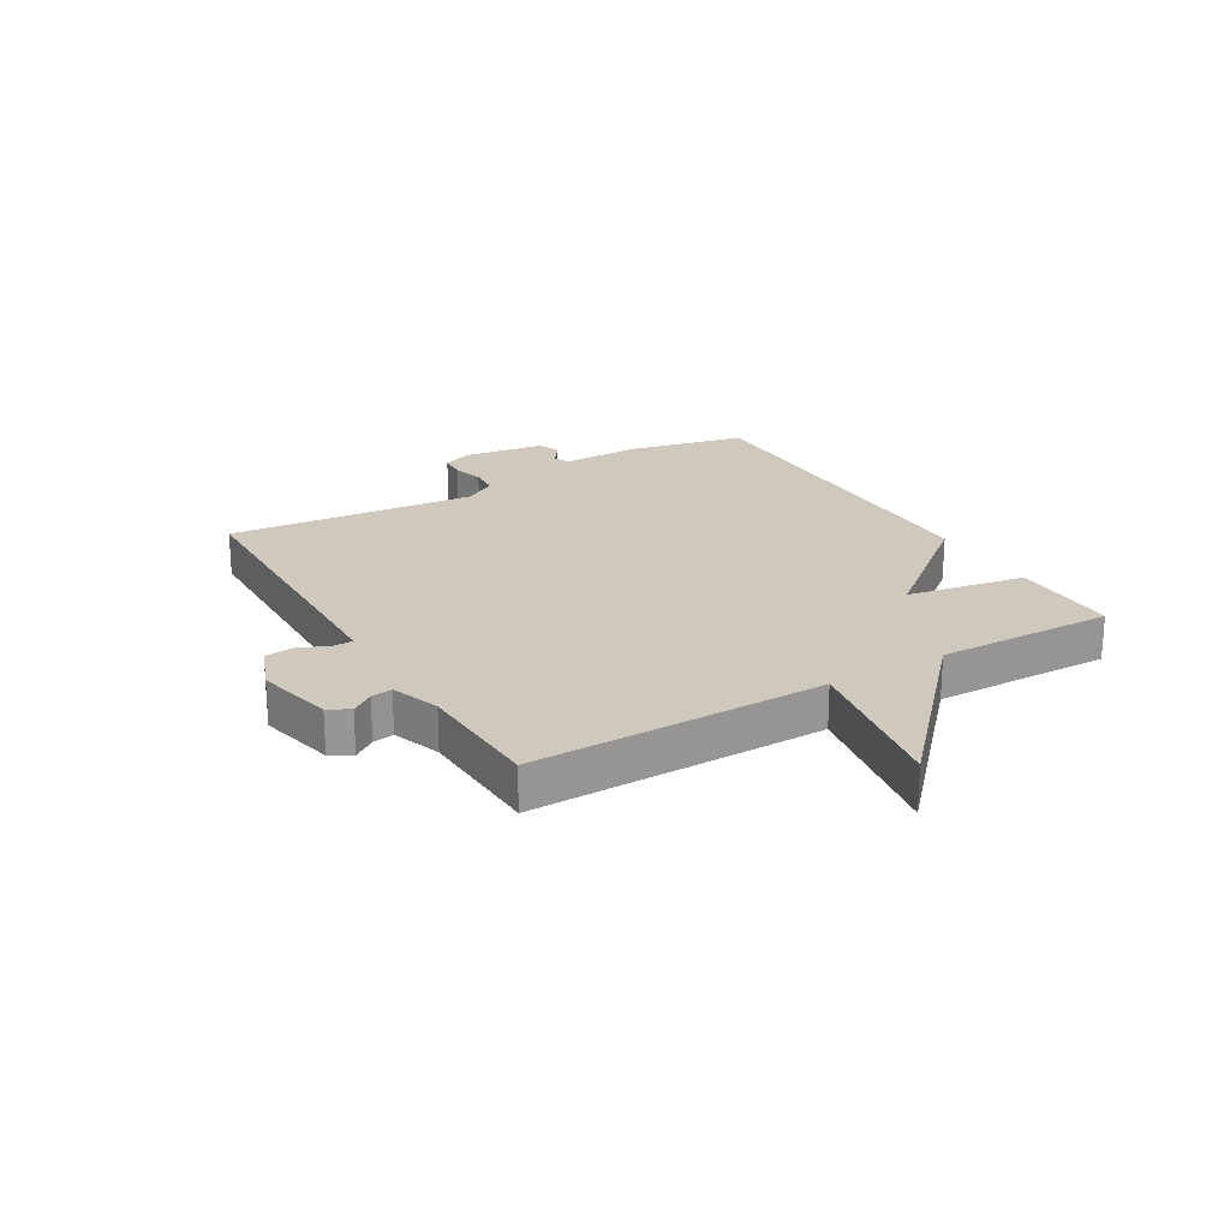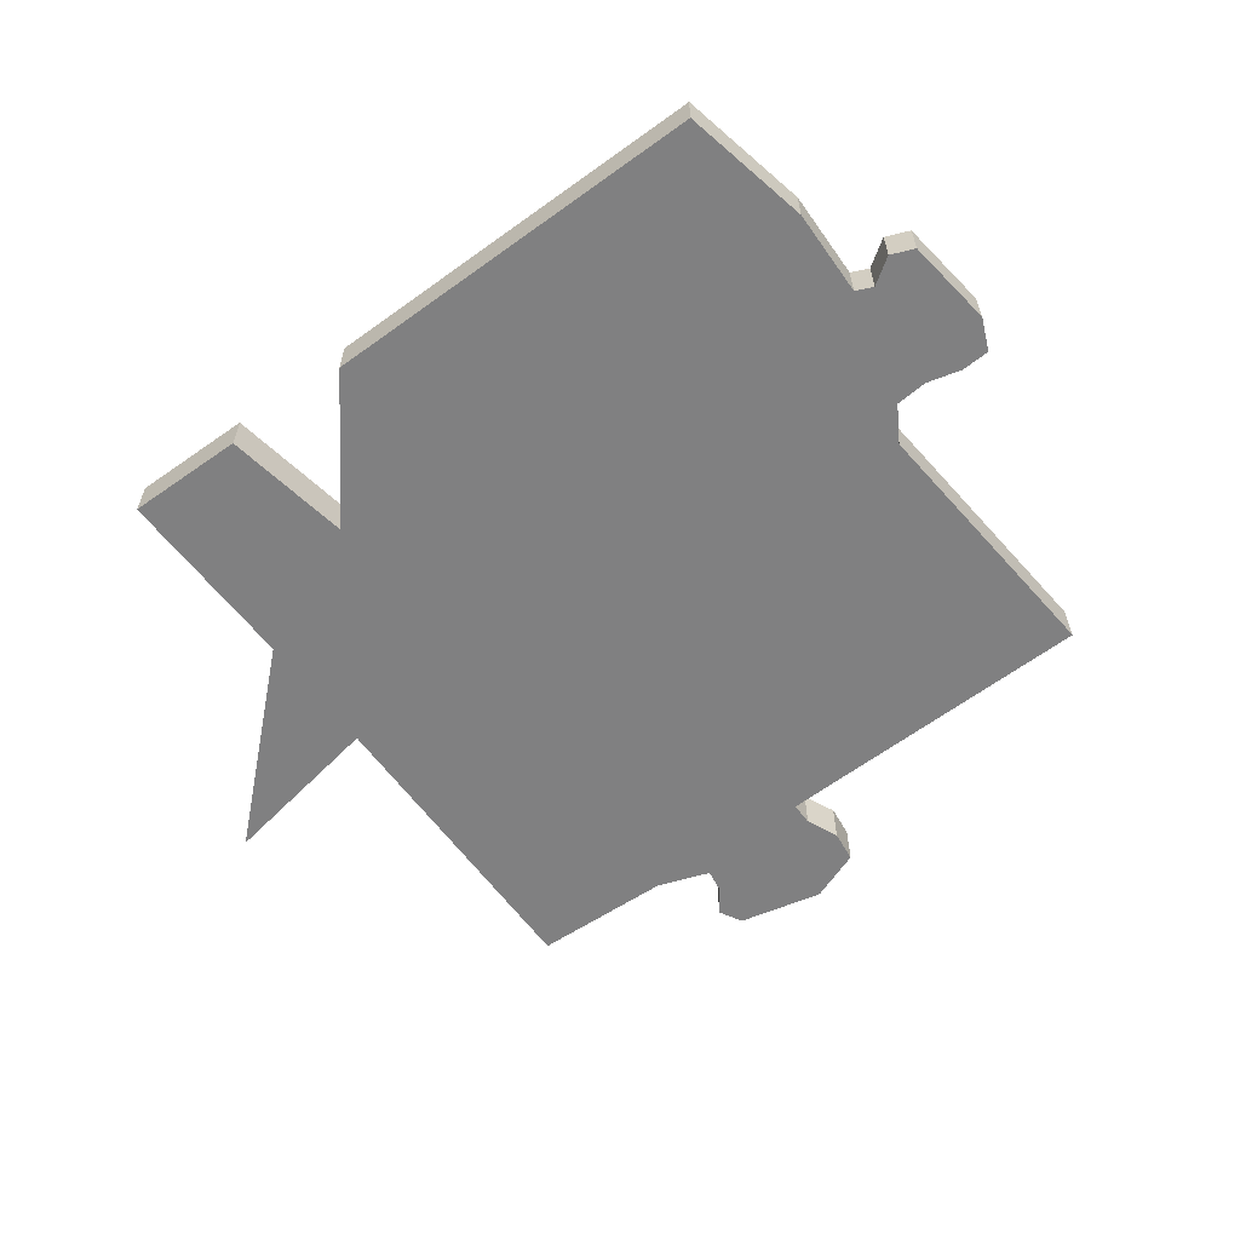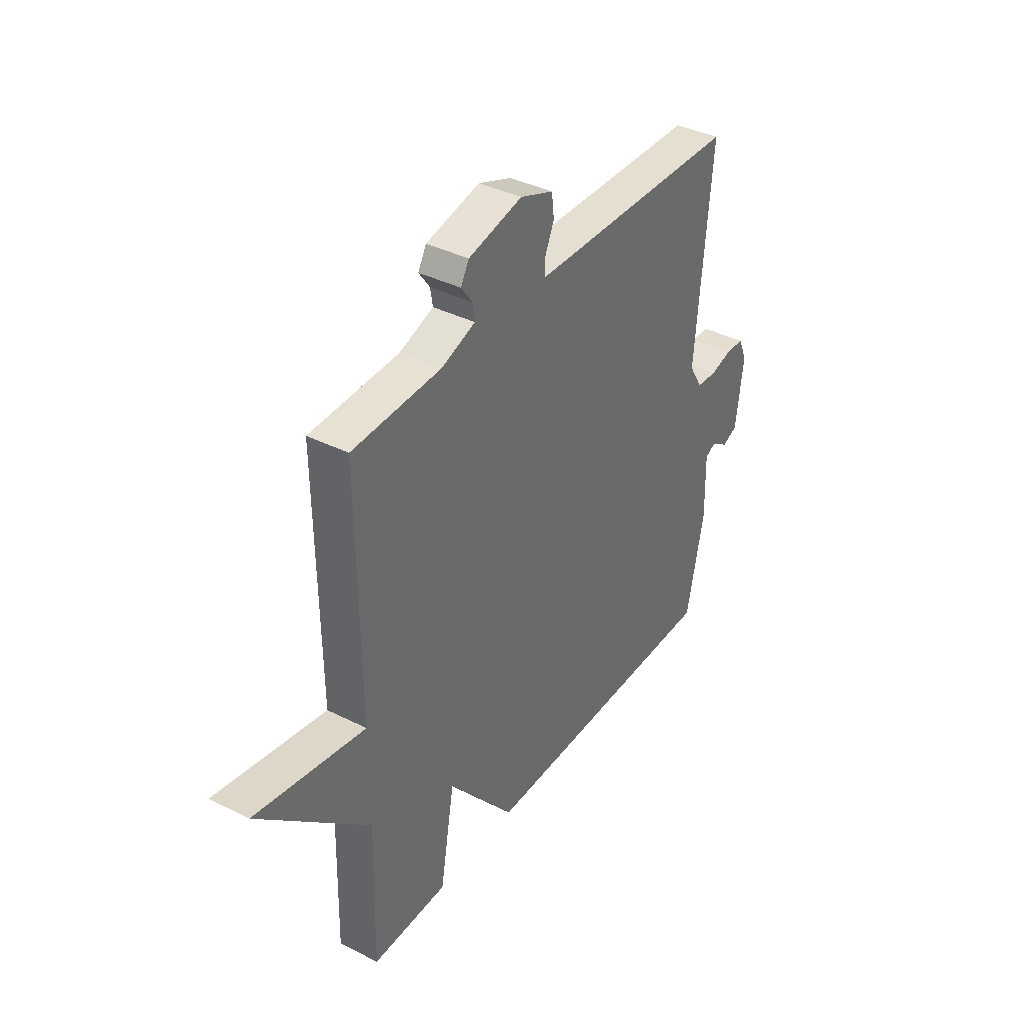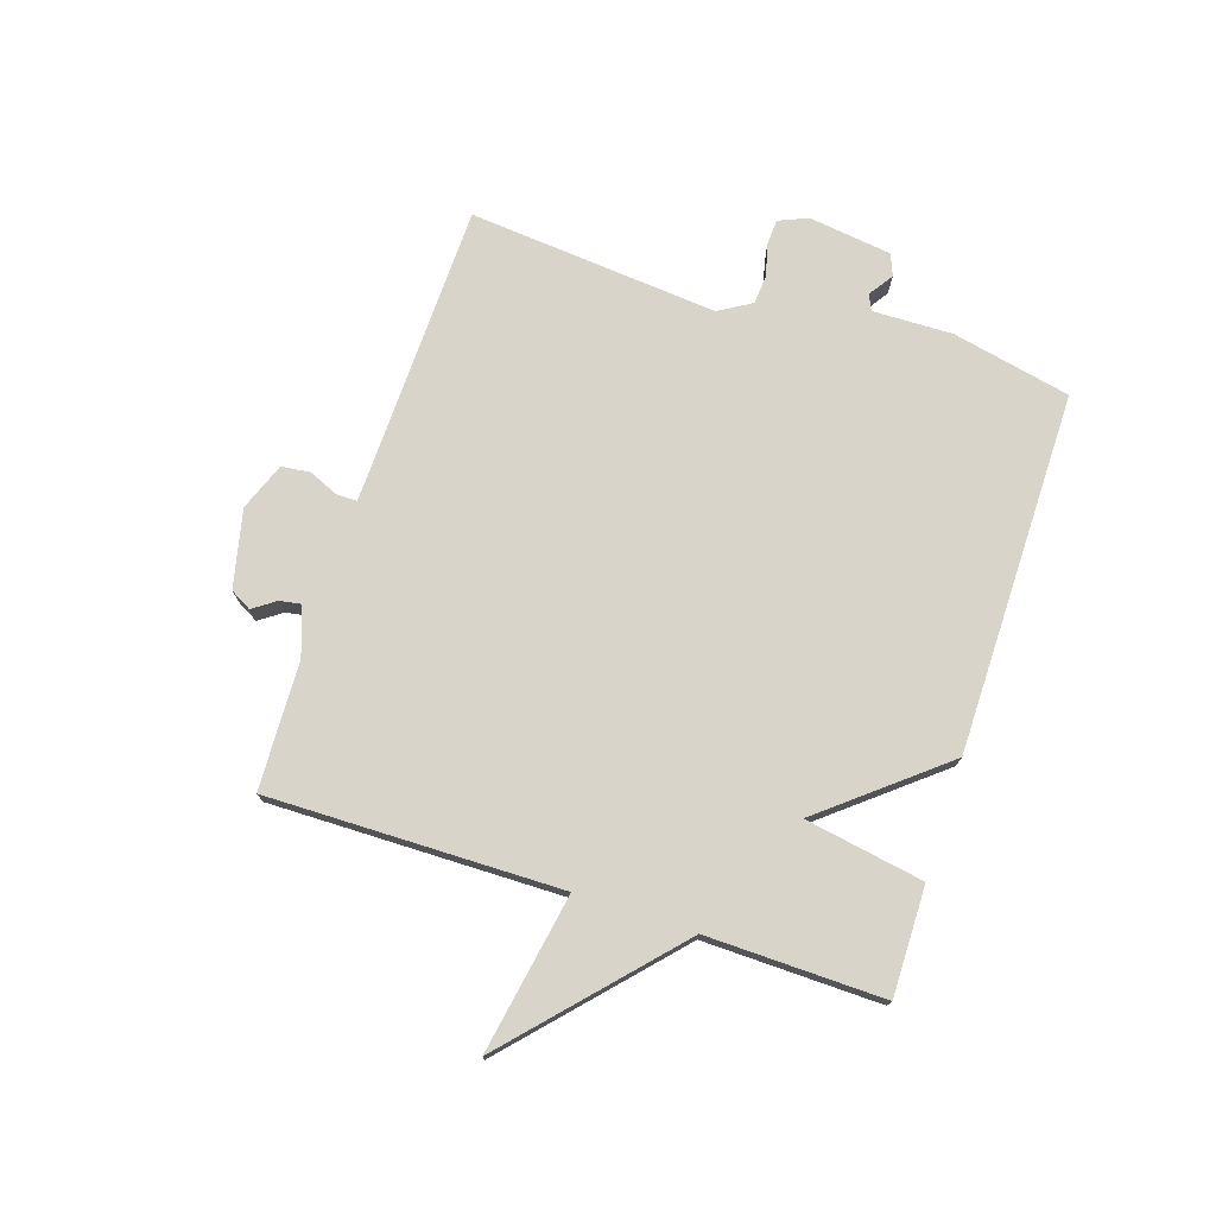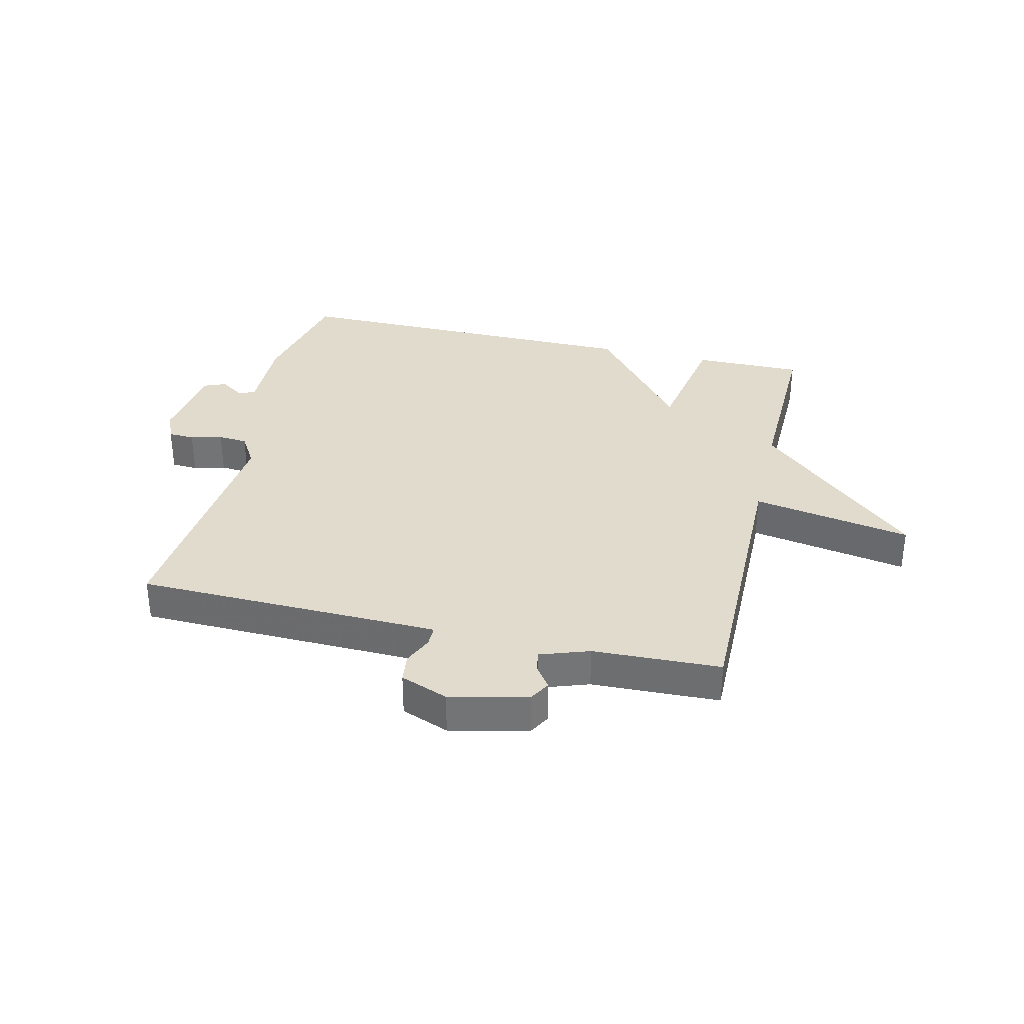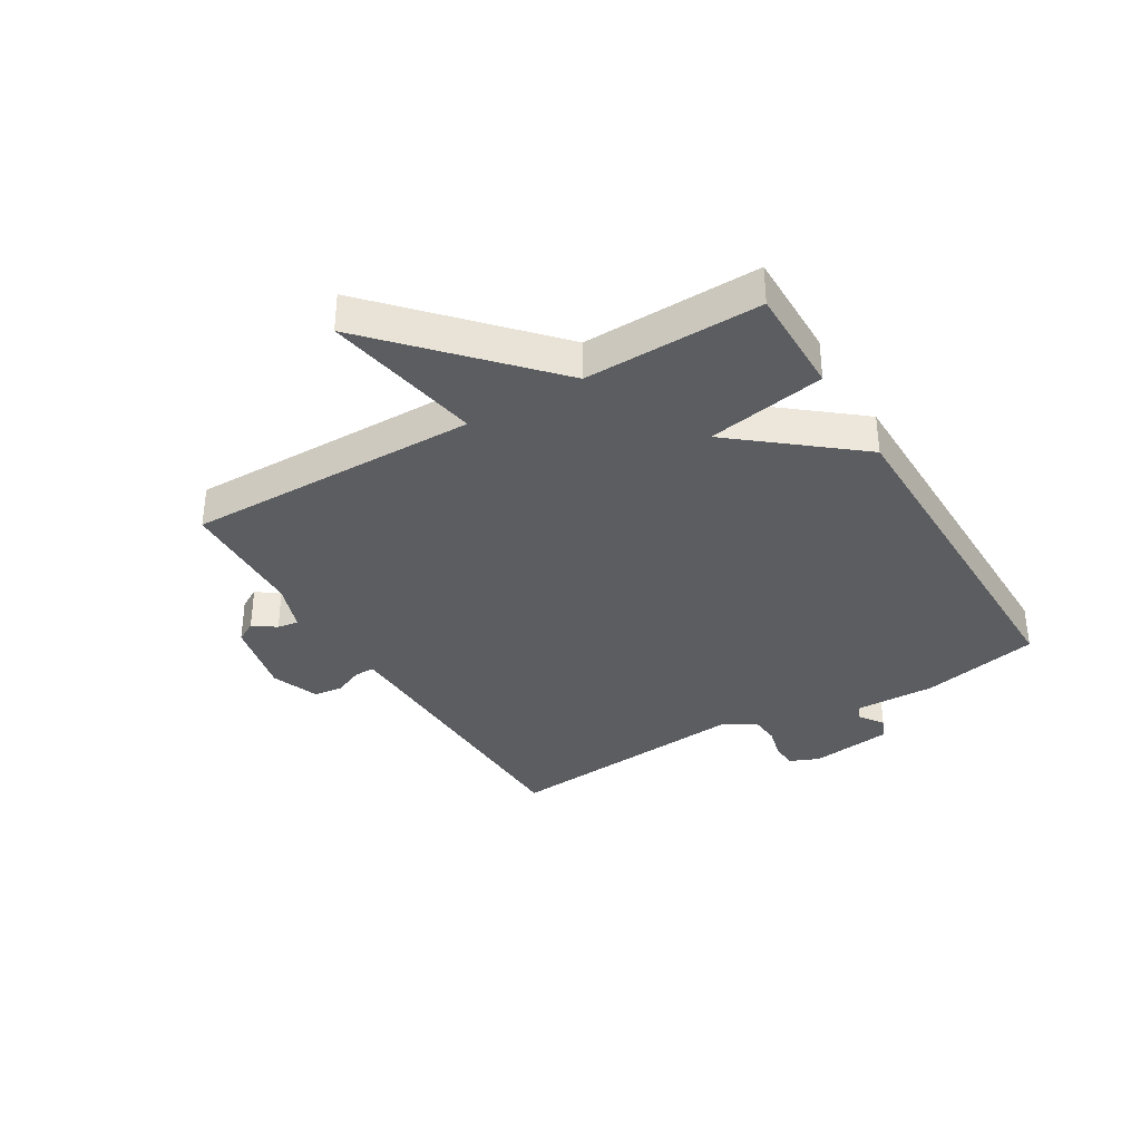
<metadata>
{"format":"obj","ext":"obj","renderer":"f3d","projection":"perspective","resolution":1024,"background":"white","views":[{"elev":22.4,"azim":59.5,"up":"+Y"},{"elev":-60.1,"azim":-143.7,"up":"+Y"},{"elev":38.2,"azim":122.6,"up":"+Z"},{"elev":74.8,"azim":108.1,"up":"+Y"},{"elev":33.9,"azim":13.3,"up":"+Y"},{"elev":-35.5,"azim":121.0,"up":"+Y"}]}
</metadata>
<code>
v -0.5 0.07 -0.5
v -0.543 0.07 -0.298
v -0.54 0.07 -0.162
v -0.567 0.07 -0.15
v -0.608 0.07 -0.178
v -0.645 0.07 -0.163
v -0.664 0.07 -0.022
v -0.643 0.07 0.028
v -0.599 0.07 0.03
v -0.545 0.07 0.016
v -0.495 0.07 0.02
v -0.462 0.07 0.075
v -0.5 0.07 0.5
v -0.054 0.07 0.51
v 0.016 0.07 0.512
v 0.016 0.07 0.547
v -0.006 0.07 0.597
v 0 0.07 0.646
v 0.081 0.07 0.677
v 0.213 0.07 0.647
v 0.233 0.07 0.611
v 0.206 0.07 0.573
v 0.2 0.07 0.537
v 0.283 0.07 0.508
v 0.5 0.07 0.5
v 0.494 0.07 0.001
v 0.764 0.07 0.049
v 0.494 0.07 -0.199
v 0.5 0.07 -0.5
v 0.315 0.07 -0.498
v 0.28 0.07 -0.296
v 0.115 0.07 -0.498
v -0.5 0 -0.5
v -0.543 0 -0.298
v -0.54 0 -0.162
v -0.567 0 -0.15
v -0.608 0 -0.178
v -0.645 0 -0.163
v -0.664 0 -0.022
v -0.643 0 0.028
v -0.599 0 0.03
v -0.545 0 0.016
v -0.495 0 0.02
v -0.462 0 0.075
v -0.5 0 0.5
v -0.054 0 0.51
v 0.016 0 0.512
v 0.016 0 0.547
v -0.006 0 0.597
v 0 0 0.646
v 0.081 0 0.677
v 0.213 0 0.647
v 0.233 0 0.611
v 0.206 0 0.573
v 0.2 0 0.537
v 0.283 0 0.508
v 0.5 0 0.5
v 0.494 0 0.001
v 0.764 0 0.049
v 0.494 0 -0.199
v 0.5 0 -0.5
v 0.315 0 -0.498
v 0.28 0 -0.296
v 0.115 0 -0.498
f 1 2 3
f 32 1 3
f 31 32 3
f 28 29 30 31
f 26 27 28 31
f 31 3 4
f 26 31 4
f 25 26 4
f 24 25 4
f 4 5 6
f 24 4 6
f 23 24 6
f 22 23 6
f 20 21 22
f 19 20 22
f 18 19 22
f 17 18 22
f 16 17 22
f 15 16 22
f 15 22 6
f 14 15 6
f 12 13 14
f 11 12 14
f 11 14 6
f 10 11 6 7
f 7 8 9 10
f 35 34 33
f 35 33 64
f 35 64 63
f 63 62 61 60
f 63 60 59 58
f 36 35 63
f 36 63 58
f 36 58 57
f 36 57 56
f 38 37 36
f 38 36 56
f 38 56 55
f 38 55 54
f 54 53 52
f 54 52 51
f 54 51 50
f 54 50 49
f 54 49 48
f 54 48 47
f 38 54 47
f 38 47 46
f 46 45 44
f 46 44 43
f 38 46 43
f 39 38 43 42
f 42 41 40 39
f 1 33 34 2
f 2 34 35 3
f 3 35 36 4
f 4 36 37 5
f 5 37 38 6
f 6 38 39 7
f 7 39 40 8
f 8 40 41 9
f 9 41 42 10
f 10 42 43 11
f 11 43 44 12
f 12 44 45 13
f 13 45 46 14
f 14 46 47 15
f 15 47 48 16
f 16 48 49 17
f 17 49 50 18
f 18 50 51 19
f 19 51 52 20
f 20 52 53 21
f 21 53 54 22
f 22 54 55 23
f 23 55 56 24
f 24 56 57 25
f 25 57 58 26
f 26 58 59 27
f 27 59 60 28
f 28 60 61 29
f 29 61 62 30
f 30 62 63 31
f 31 63 64 32
f 32 64 33 1

</code>
